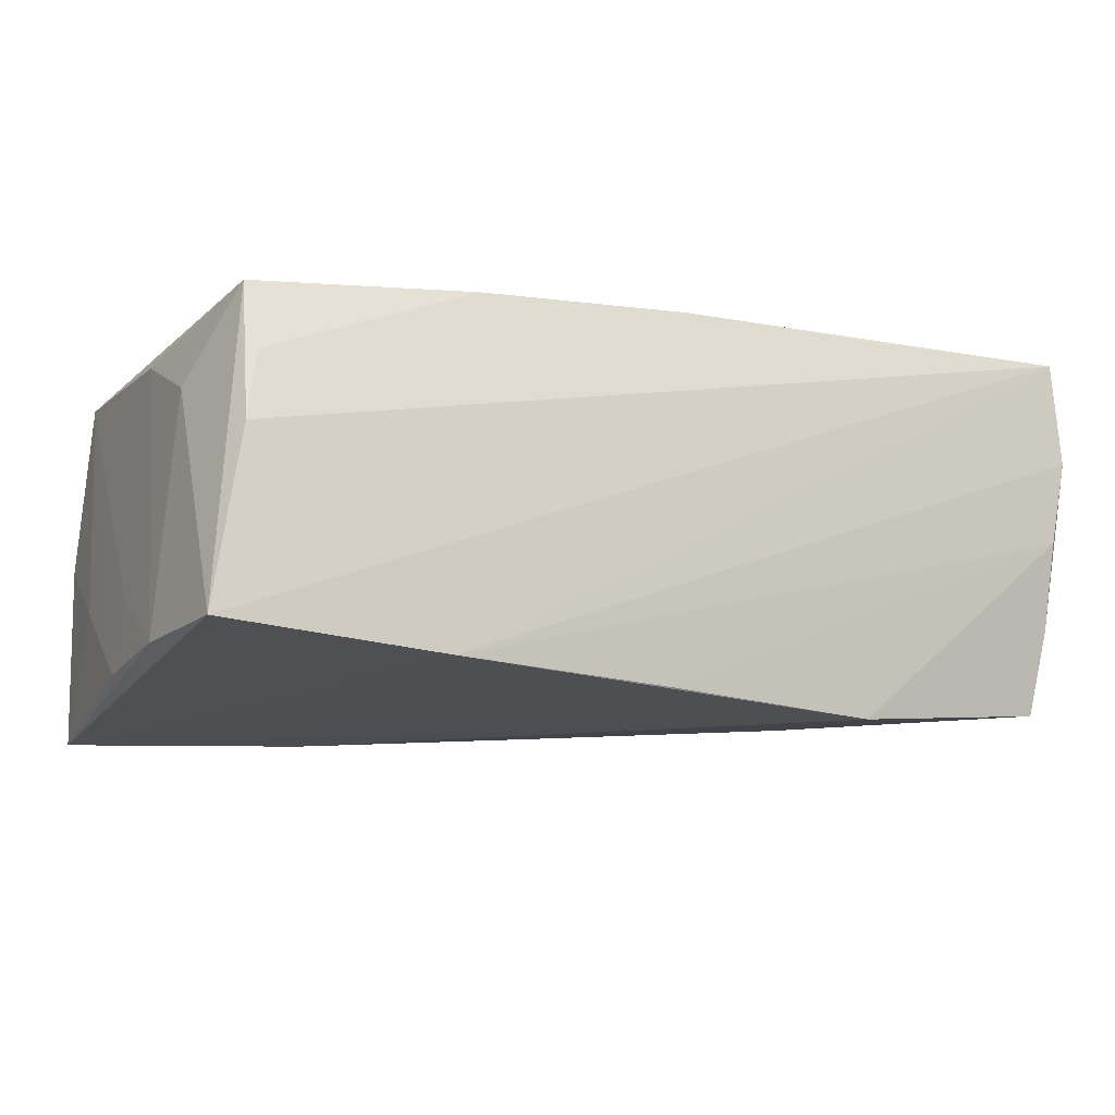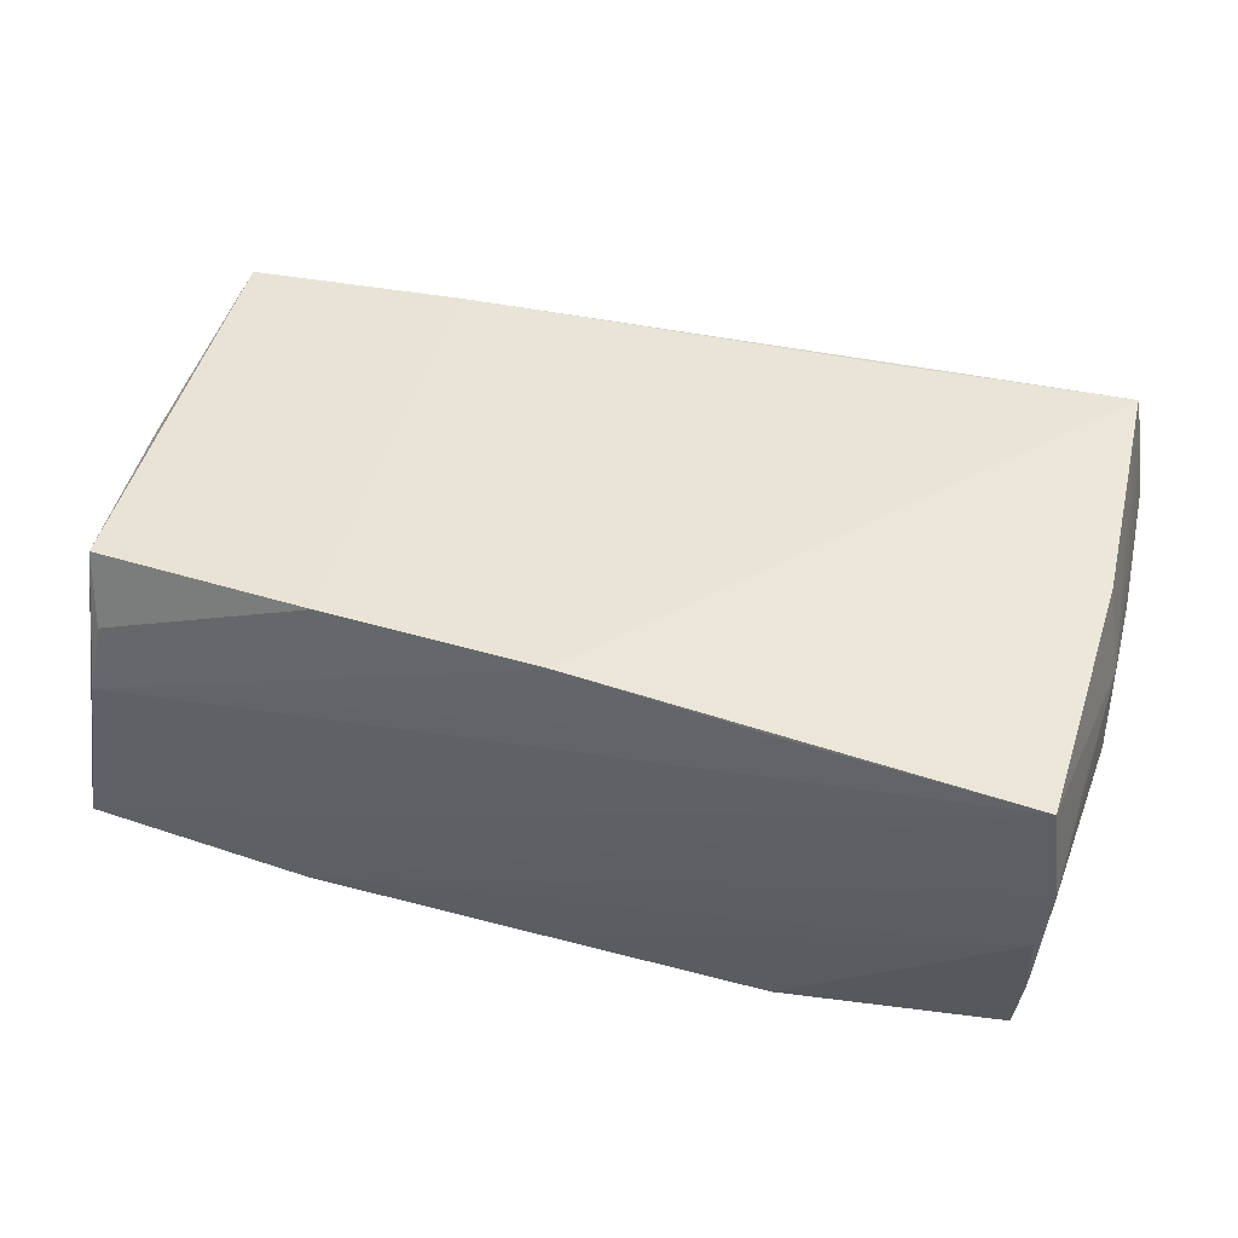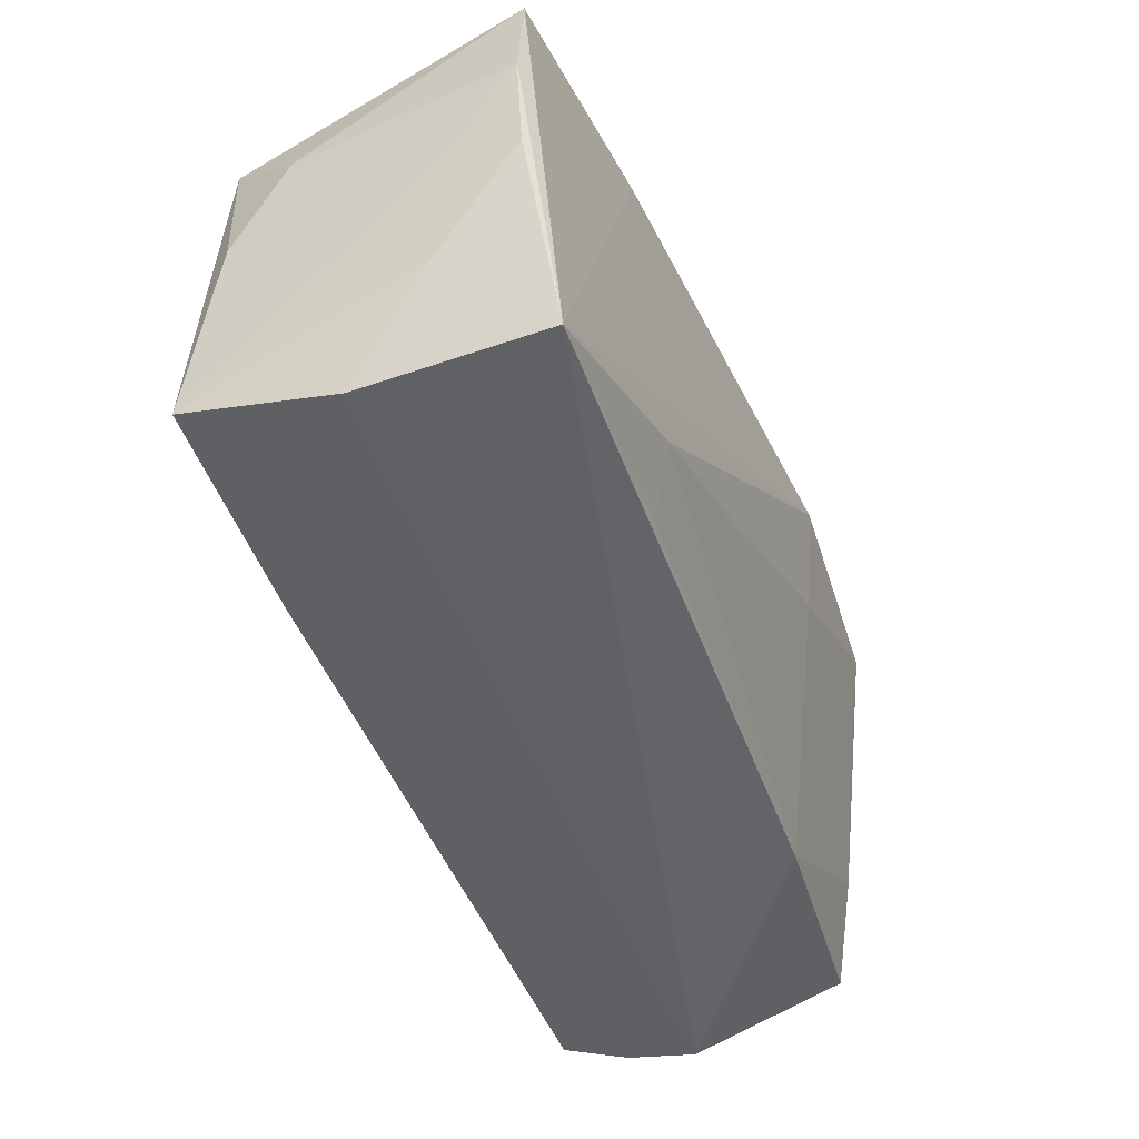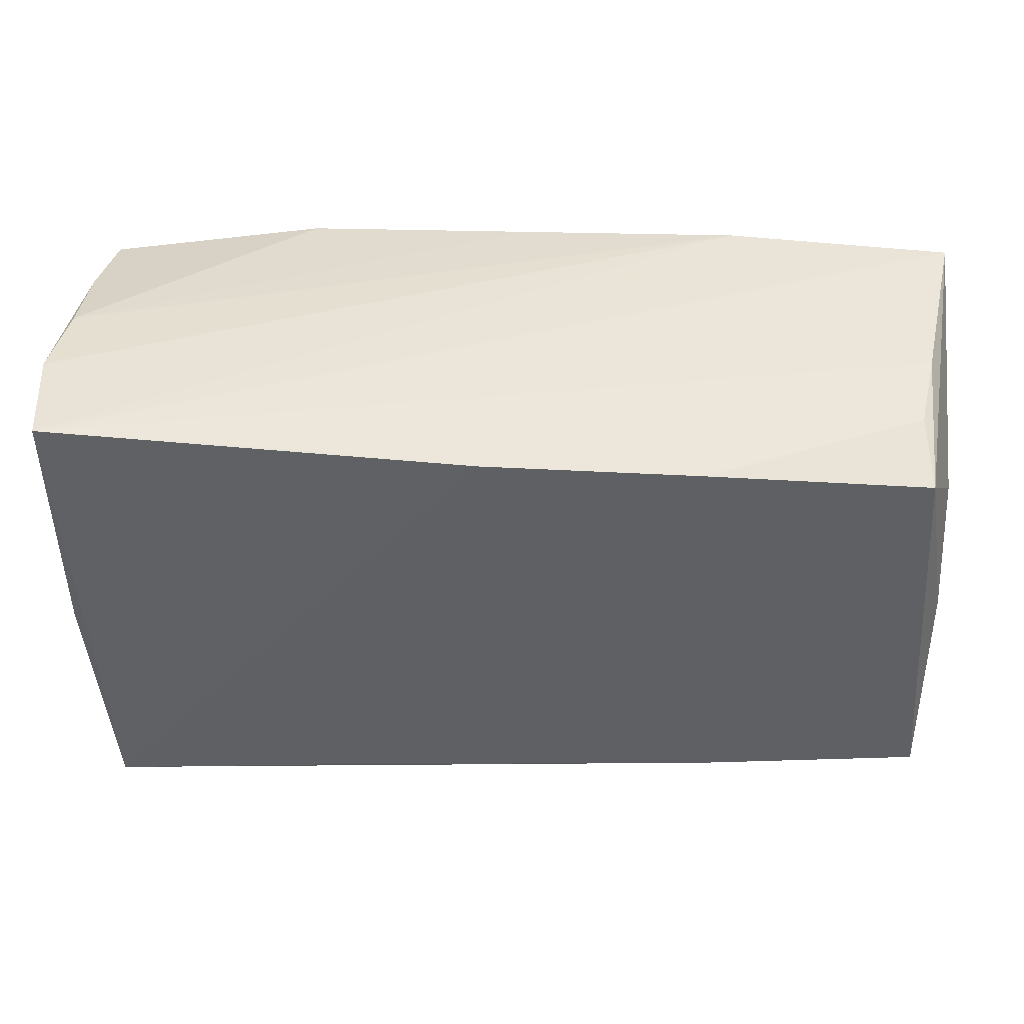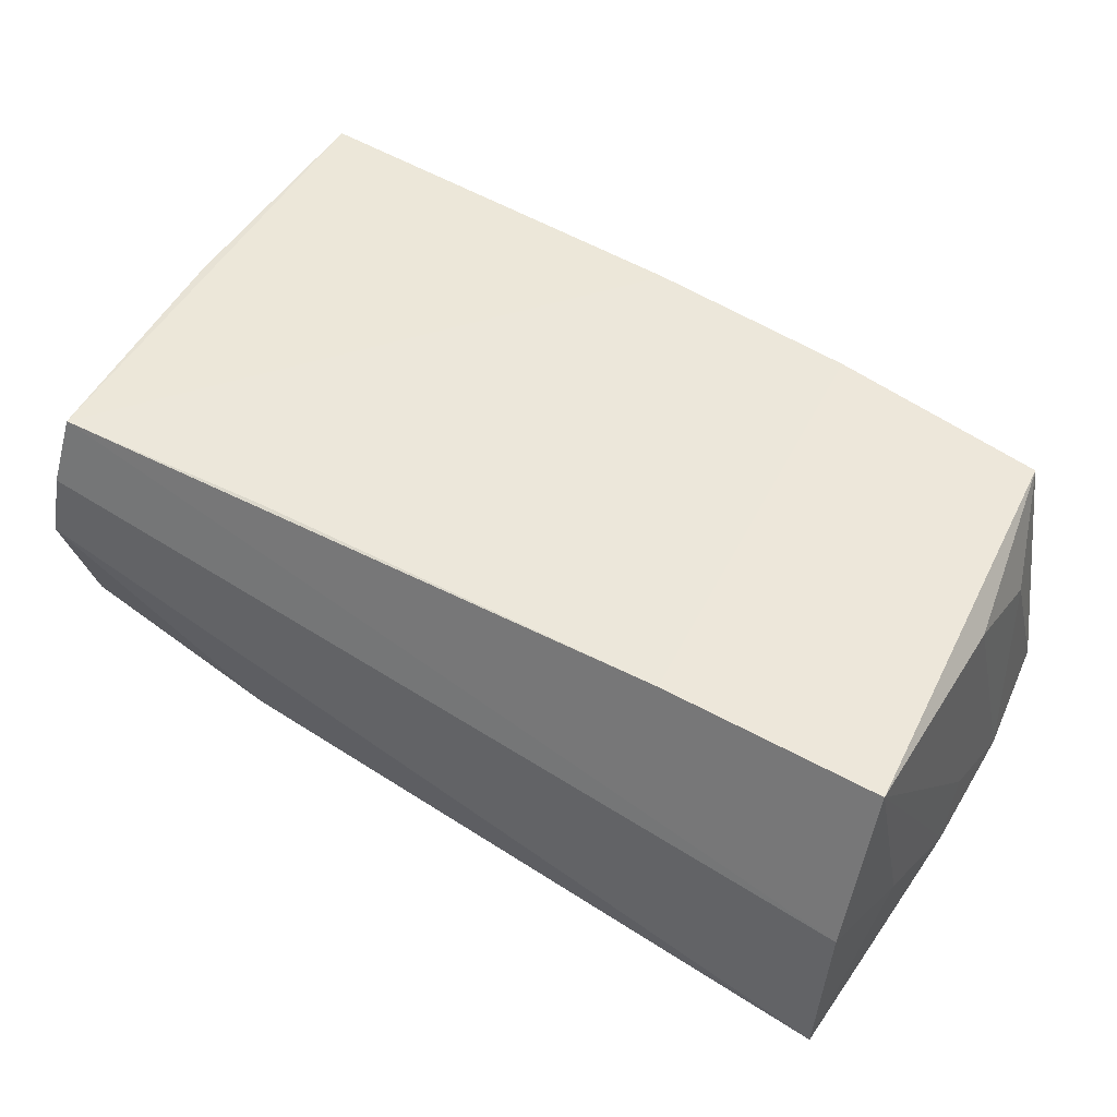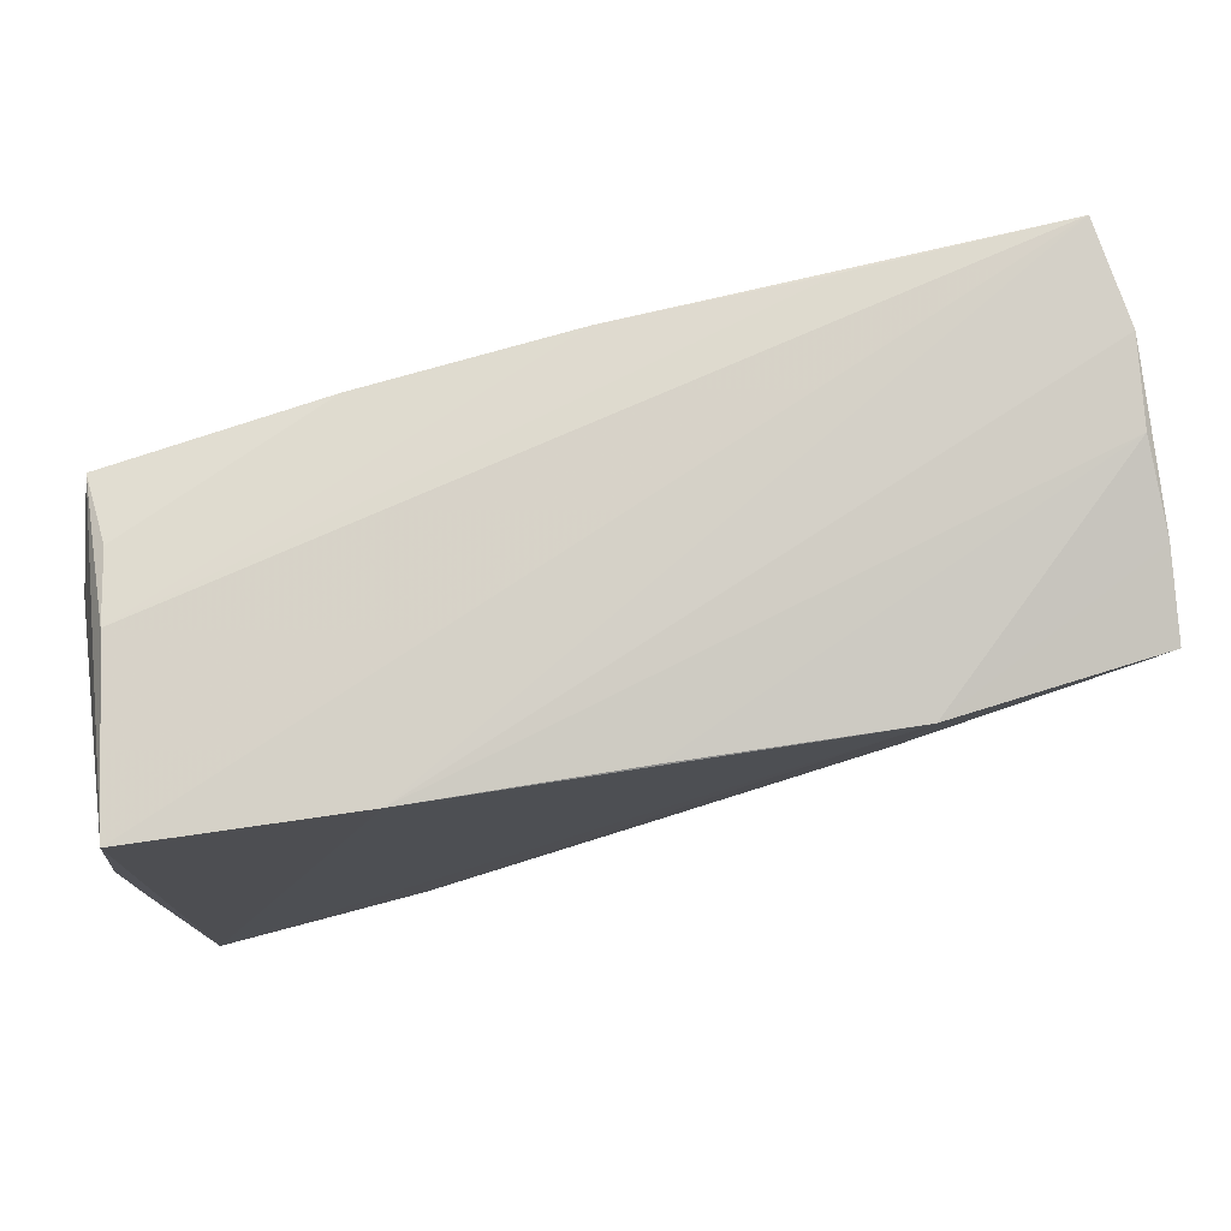
<metadata>
{"format":"obj","ext":"obj","renderer":"f3d","projection":"perspective","resolution":1024,"background":"white","views":[{"elev":-13.6,"azim":154.5,"up":"+Z"},{"elev":46.2,"azim":-161.8,"up":"+Z"},{"elev":-48.3,"azim":113.9,"up":"+Y"},{"elev":44.3,"azim":3.4,"up":"+Y"},{"elev":50.1,"azim":30.8,"up":"+Z"},{"elev":77.9,"azim":167.9,"up":"+Y"}]}
</metadata>
<code>
v -0.05023 0.0282 0.000239
v 0.0503 -0.03047 -0.02201
v 0.0461 0.02661 0.01026
v -0.05139 0.02927 0.009724
v -0.05141 0.01687 0.01182
v -0.04974 0.0007932 0.02131
v 0.000812 -0.006376 -0.02135
v -0.05212 0.003841 0.002559
v 0.05218 0.00207 -0.01128
v -0.04945 0.02328 -0.01944
v -0.02206 -0.02564 0.02074
v 0.05082 -0.02969 -0.001235
v -0.02518 0.02577 -0.02188
v 0.05084 -0.02312 0.01722
v 0.02528 -0.02896 -0.02023
v 0.02542 0.02875 -0.01937
v 0.05188 -0.01564 -0.009214
v -0.002183 0.02731 0.02144
v -0.05036 0.02563 -0.009883
v -0.05059 -0.01163 -0.01452
v 0.047 0.02393 0.01829
v -0.04856 -0.0299 0.01367
v -0.04962 -0.03104 0.005704
v -0.04853 0.01322 -0.01823
v 0.05063 0.0152 0.008907
v 0.05073 0.002493 0.01485
v -0.05125 -0.02521 -0.01198
v -0.02393 0.008456 -0.02077
v -0.02588 0.02864 0.02116
v 0.02577 -0.01854 -0.02222
v -0.04869 -0.01347 0.02105
v 0.0005546 0.02741 -0.02045
v -0.05169 0.001736 0.0115
v -0.04753 -0.02717 0.02144
v -0.02575 -0.02744 -0.01556
v 0.02202 0.02612 0.02028
v -0.04984 0.02983 0.02144
v 0.04746 0.02804 0.002276
v 0.05242 -0.001114 -0.01857
v 0.05242 0.01407 -0.01781
v 0.0507 0.02866 -0.01759
v 0.02575 -0.02392 0.01899
v -0.05114 -0.01429 0.005052
v -0.05167 -0.01078 -0.003698
f 40 2 41
f 21 41 38
f 40 41 25
f 25 41 21
f 43 27 23
f 23 22 33
f 33 43 23
f 44 43 33
f 44 27 43
f 33 22 34
f 34 31 33
f 37 38 41
f 16 37 41
f 4 37 16
f 16 1 4
f 32 1 16
f 16 41 2
f 39 2 40
f 39 17 2
f 39 14 17
f 26 25 21
f 21 14 26
f 40 25 26
f 2 17 12
f 17 14 12
f 12 23 2
f 22 23 12
f 12 34 22
f 12 14 42
f 42 34 12
f 15 30 2
f 32 16 13
f 2 30 13
f 30 28 13
f 13 16 2
f 13 28 10
f 13 1 32
f 33 4 8
f 8 44 33
f 10 27 8
f 27 44 8
f 11 34 42
f 5 4 33
f 33 37 5
f 5 37 4
f 33 31 6
f 6 37 33
f 31 34 6
f 34 37 6
f 42 14 36
f 36 14 21
f 4 1 19
f 10 8 19
f 19 8 4
f 19 13 10
f 1 13 19
f 9 39 40
f 14 39 9
f 40 26 9
f 9 26 14
f 35 23 27
f 30 15 35
f 2 23 35
f 35 15 2
f 21 38 3
f 3 36 21
f 38 36 3
f 18 36 38
f 18 37 34
f 34 11 18
f 18 11 42
f 42 36 18
f 7 28 30
f 30 35 7
f 7 35 28
f 20 27 10
f 20 35 27
f 38 37 29
f 29 18 38
f 37 18 29
f 28 35 24
f 35 20 24
f 10 28 24
f 24 20 10

</code>
